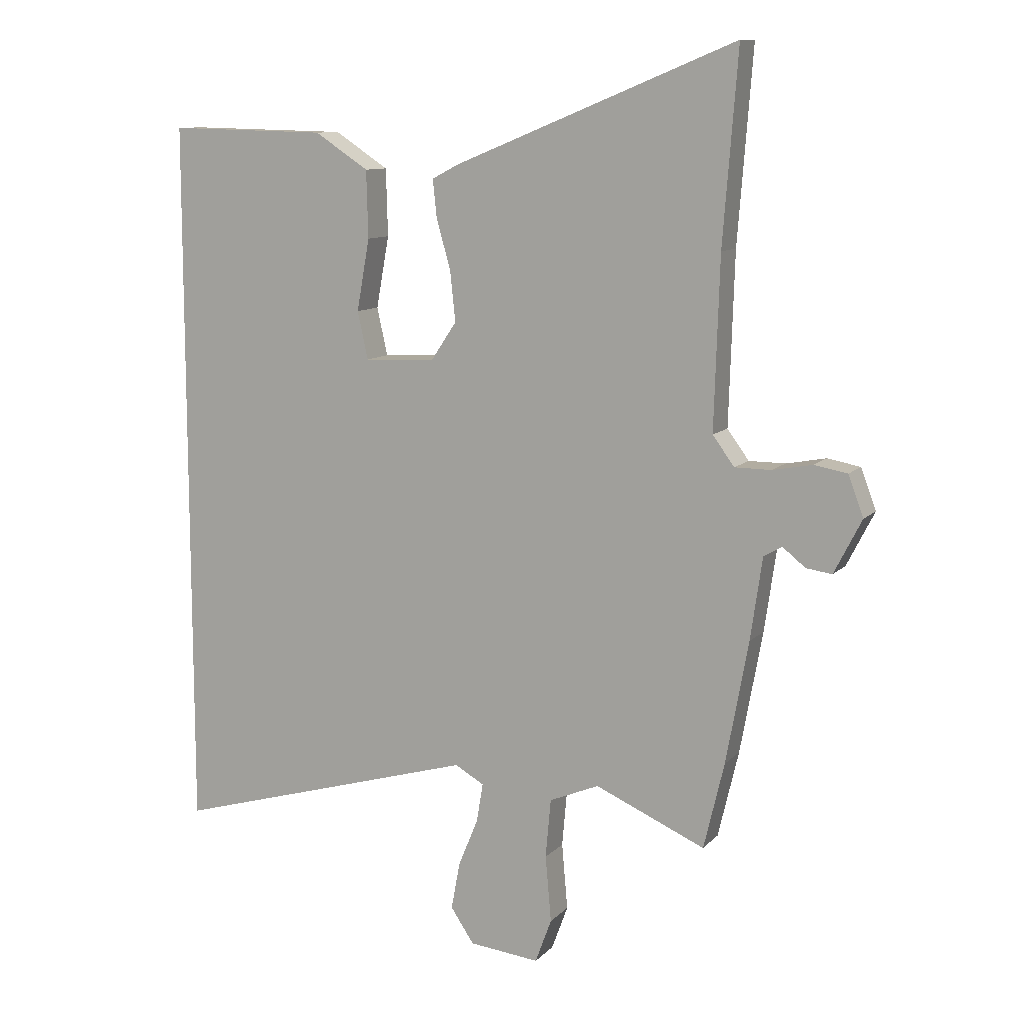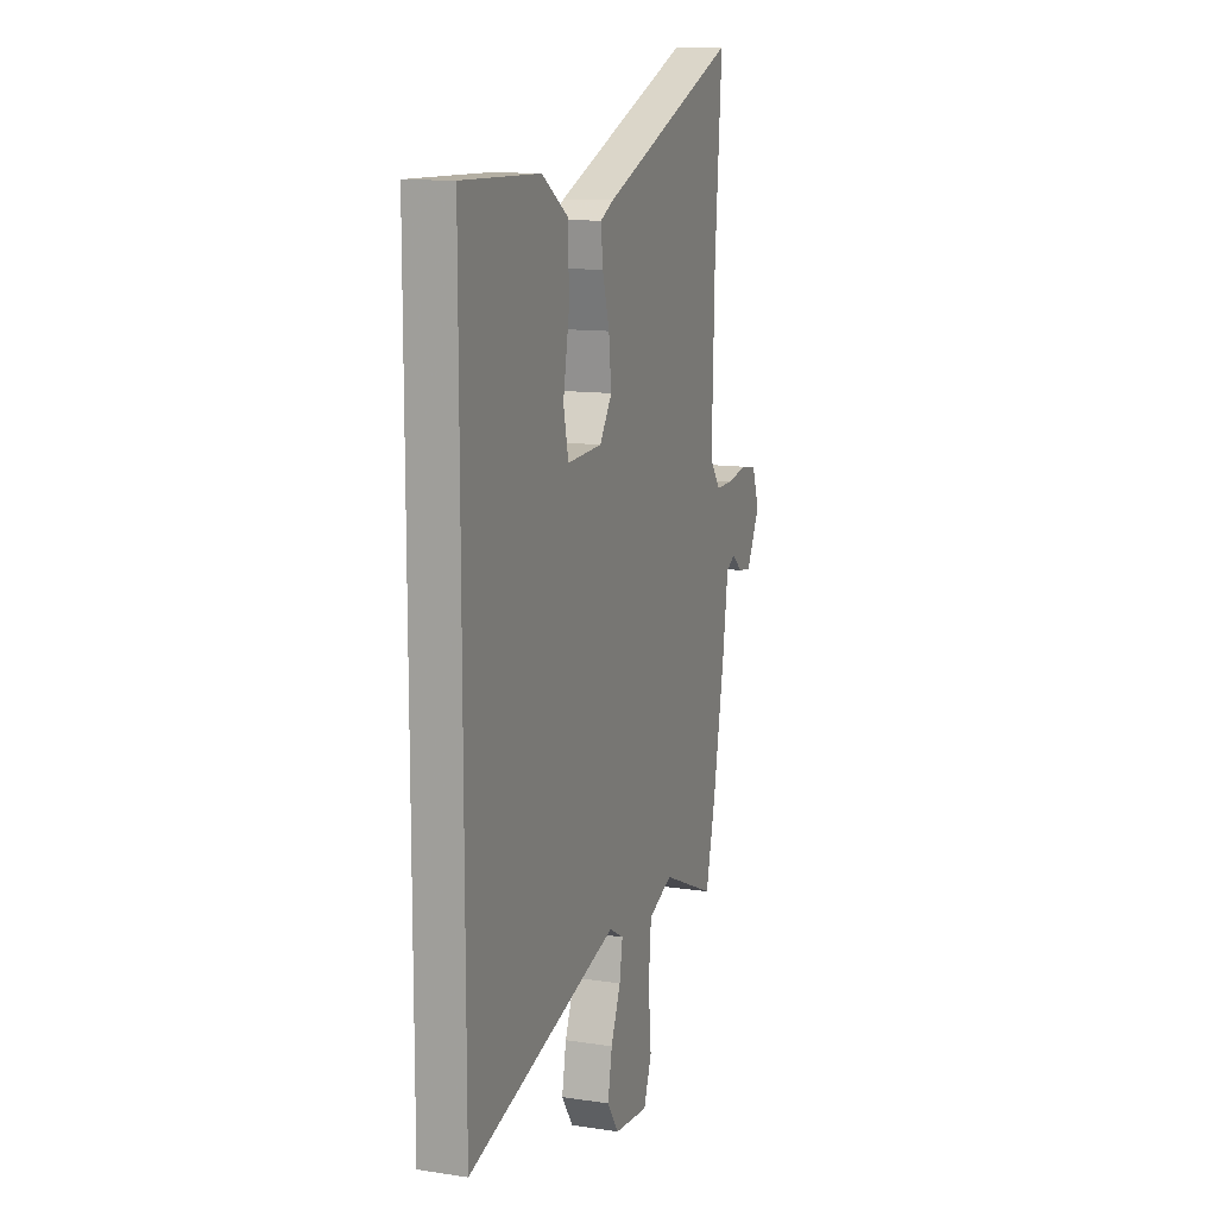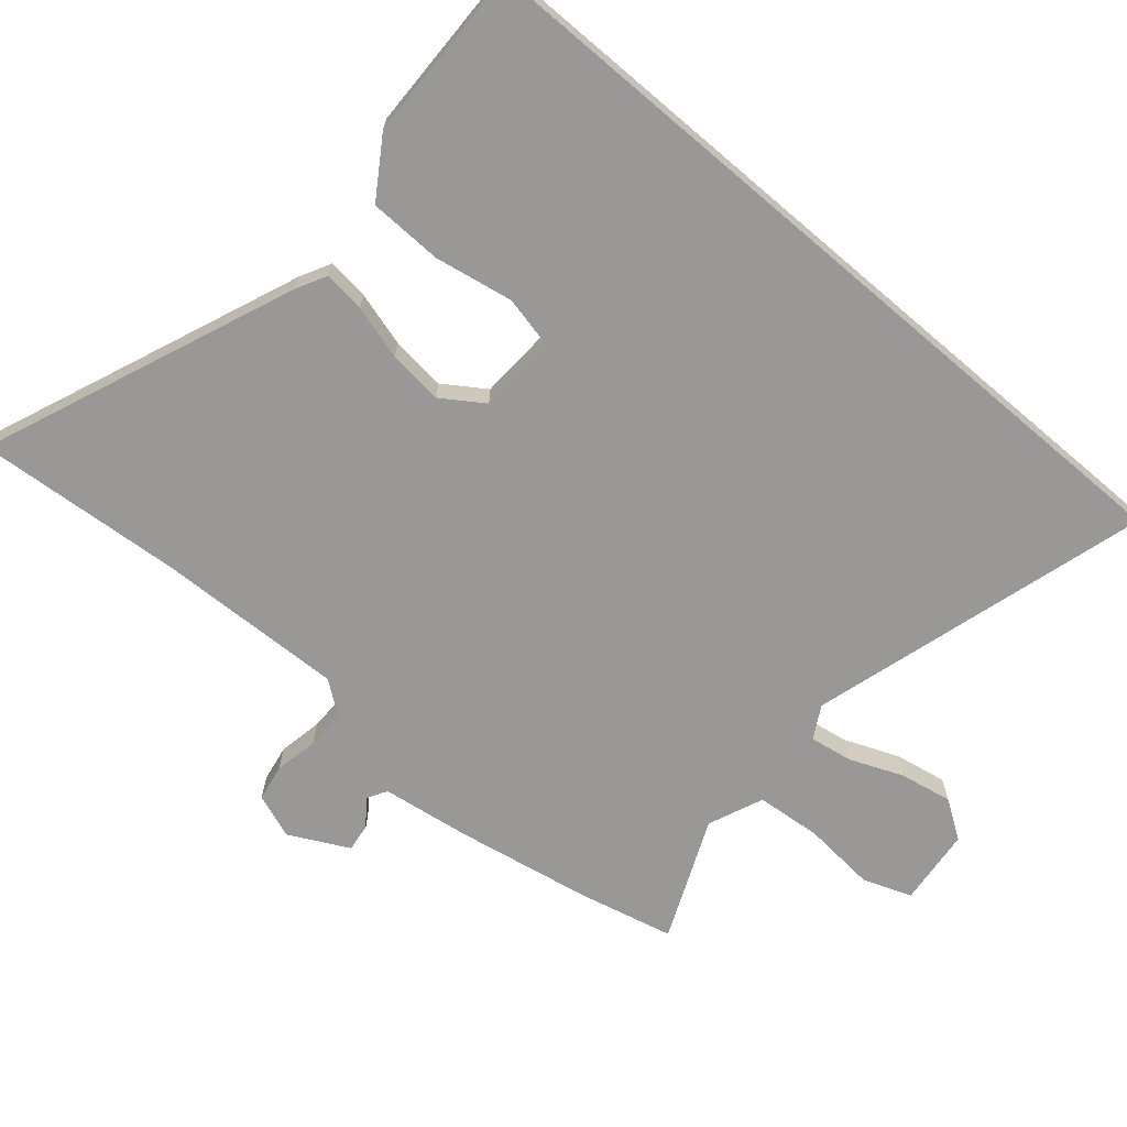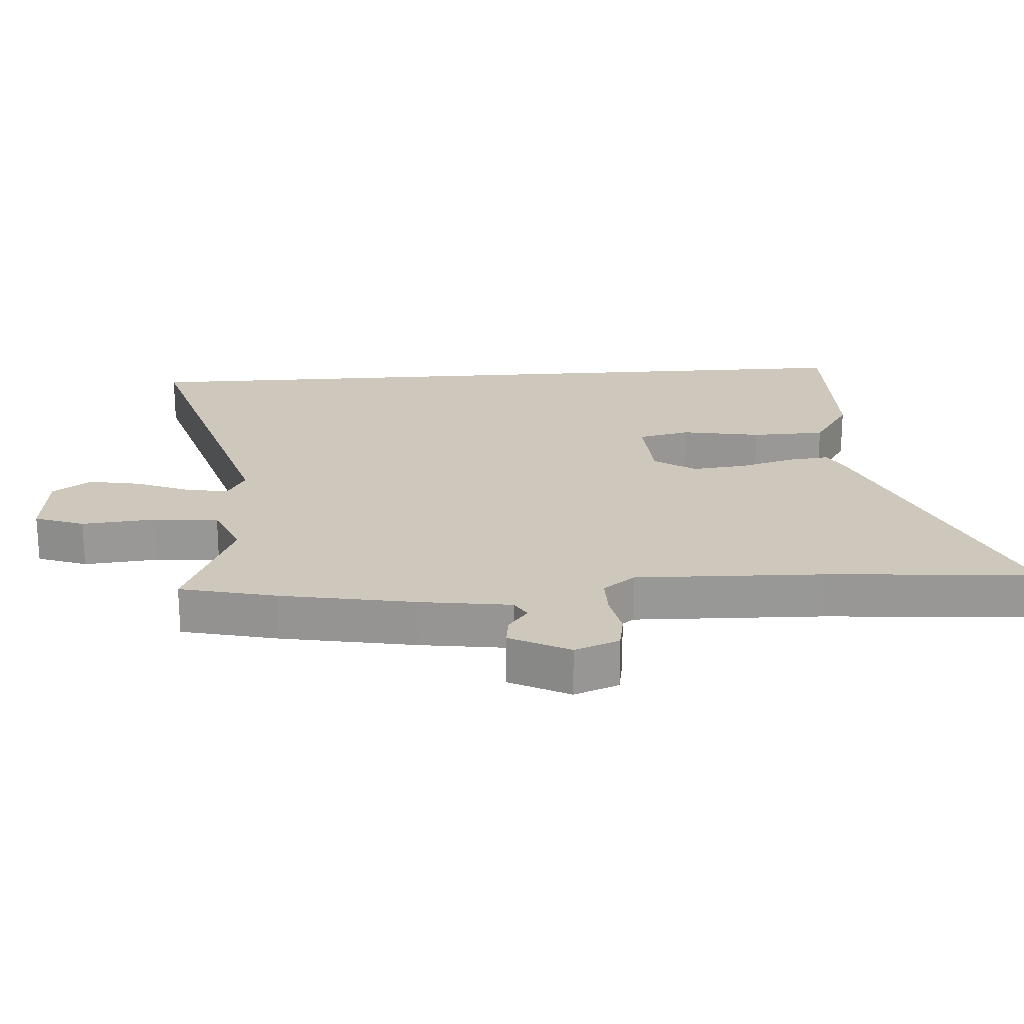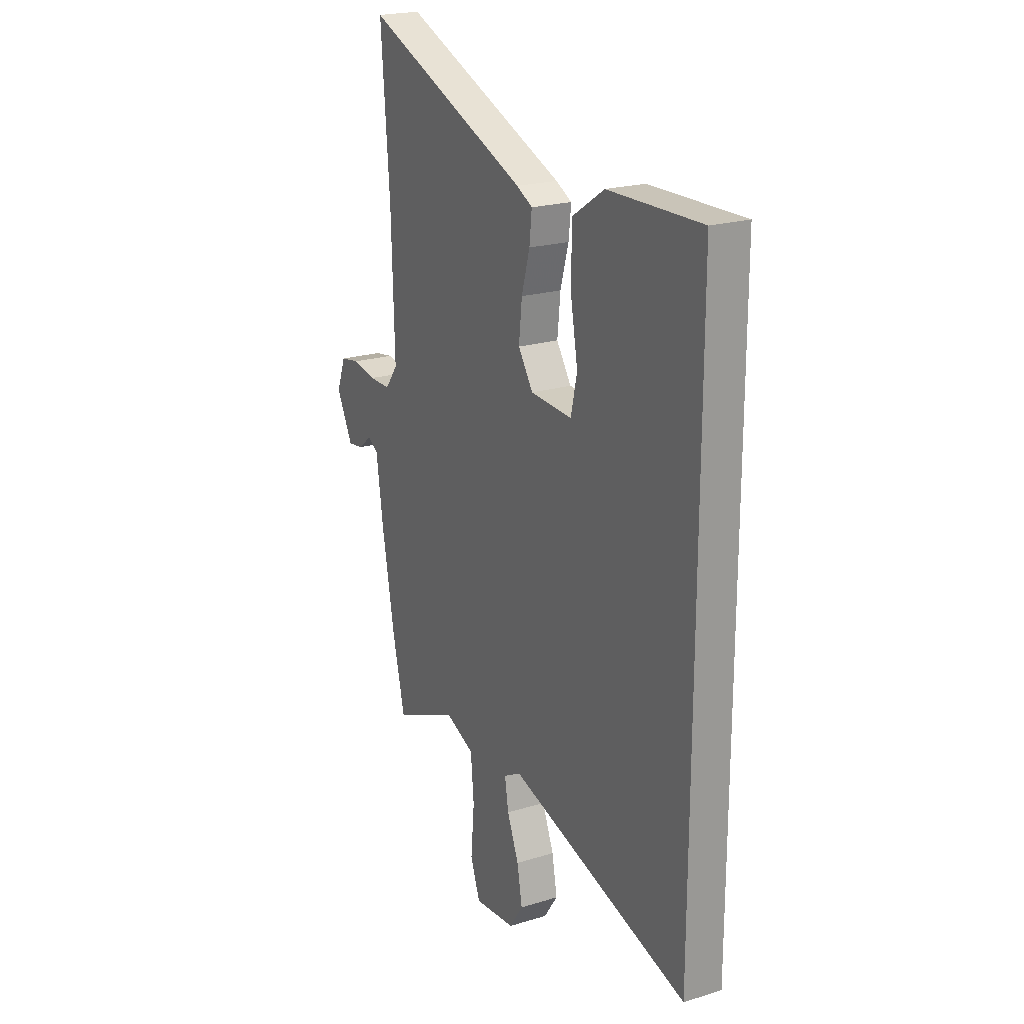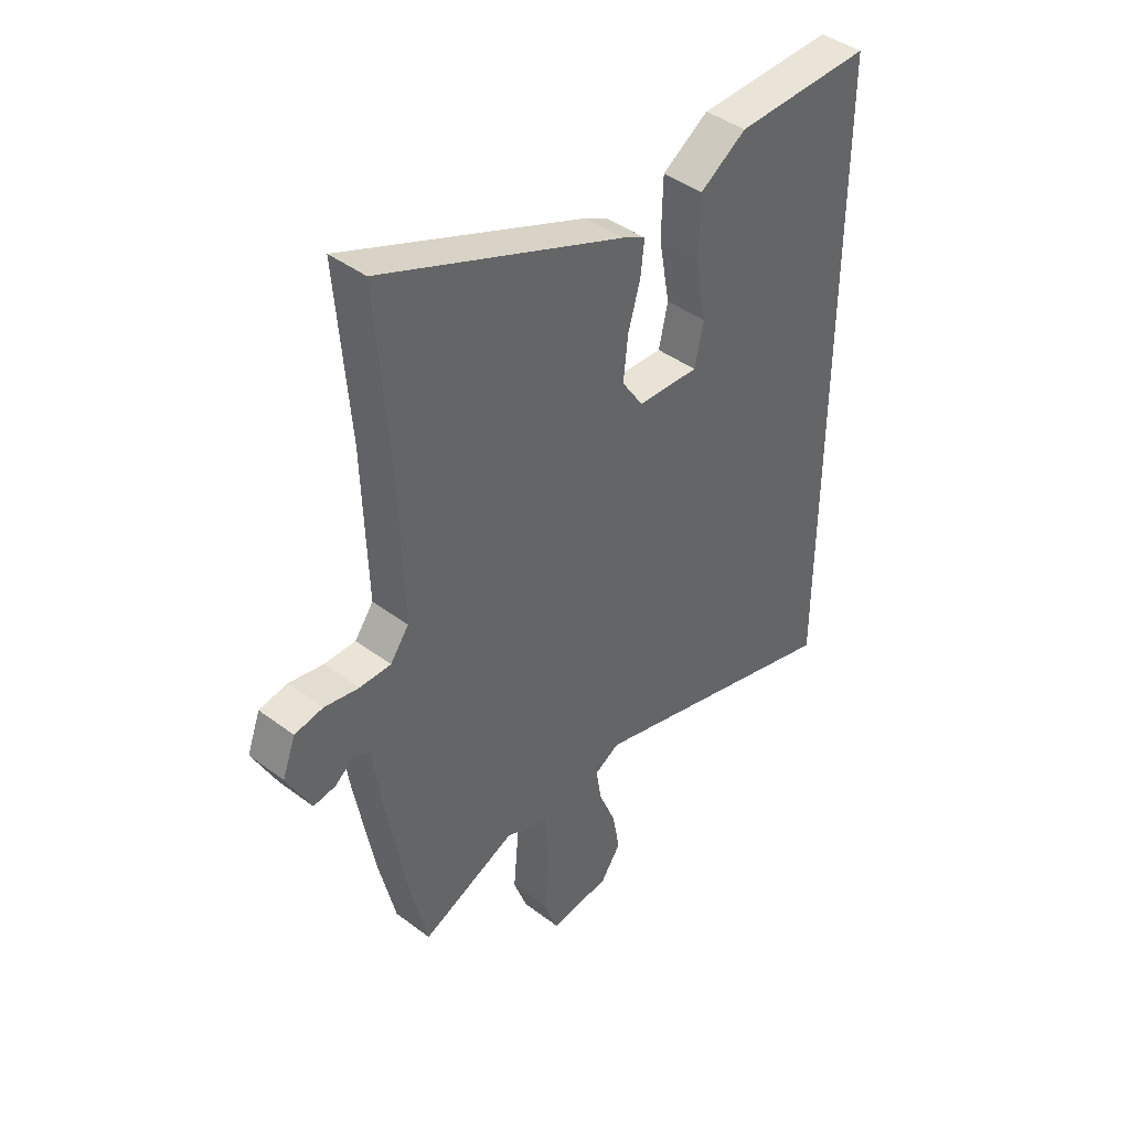
<metadata>
{"format":"obj","ext":"obj","renderer":"f3d","projection":"perspective","resolution":1024,"background":"white","views":[{"elev":10.5,"azim":-155.2,"up":"+Z"},{"elev":12.3,"azim":109.7,"up":"+Z"},{"elev":-68.7,"azim":49.5,"up":"+Y"},{"elev":21.8,"azim":-94.1,"up":"+Y"},{"elev":21.3,"azim":61.3,"up":"+Z"},{"elev":42.5,"azim":-48.2,"up":"+Z"}]}
</metadata>
<code>
v 0.5 0.07 -0.671
v -0.026 0.07 -0.518
v -0.076 0.07 -0.546
v -0.065 0.07 -0.612
v -0.031 0.07 -0.695
v -0.016 0.07 -0.776
v -0.056 0.07 -0.835
v -0.176 0.07 -0.847
v -0.204 0.07 -0.771
v -0.194 0.07 -0.658
v -0.203 0.07 -0.557
v -0.288 0.07 -0.521
v -0.476 0.07 -0.602
v -0.511 0.07 -0.454
v -0.549 0.07 -0.246
v -0.569 0.07 -0.106
v -0.6 0.07 -0.088
v -0.639 0.07 -0.119
v -0.683 0.07 -0.125
v -0.73 0.07 -0.033
v -0.704 0.07 0.036
v -0.648 0.07 0.046
v -0.58 0.07 0.033
v -0.518 0.07 0.033
v -0.481 0.07 0.083
v -0.49 0.07 0.372
v -0.515 0.07 0.695
v -0.034 0.07 0.5
v 0.012 0.07 0.476
v 0.005 0.07 0.411
v -0.019 0.07 0.327
v -0.028 0.07 0.242
v 0.015 0.07 0.178
v 0.137 0.07 0.172
v 0.155 0.07 0.253
v 0.133 0.07 0.375
v 0.136 0.07 0.489
v 0.228 0.07 0.549
v 0.5 0.07 0.555
v 0.5 0 -0.671
v -0.026 0 -0.518
v -0.076 0 -0.546
v -0.065 0 -0.612
v -0.031 0 -0.695
v -0.016 0 -0.776
v -0.056 0 -0.835
v -0.176 0 -0.847
v -0.204 0 -0.771
v -0.194 0 -0.658
v -0.203 0 -0.557
v -0.288 0 -0.521
v -0.476 0 -0.602
v -0.511 0 -0.454
v -0.549 0 -0.246
v -0.569 0 -0.106
v -0.6 0 -0.088
v -0.639 0 -0.119
v -0.683 0 -0.125
v -0.73 0 -0.033
v -0.704 0 0.036
v -0.648 0 0.046
v -0.58 0 0.033
v -0.518 0 0.033
v -0.481 0 0.083
v -0.49 0 0.372
v -0.515 0 0.695
v -0.034 0 0.5
v 0.012 0 0.476
v 0.005 0 0.411
v -0.019 0 0.327
v -0.028 0 0.242
v 0.015 0 0.178
v 0.137 0 0.172
v 0.155 0 0.253
v 0.133 0 0.375
v 0.136 0 0.489
v 0.228 0 0.549
v 0.5 0 0.555
f 38 39 1 2
f 35 36 37 38
f 34 35 38
f 34 38 2
f 33 34 2 3
f 32 33 3
f 28 29 30 31
f 26 27 28 31
f 25 26 31 32
f 24 25 32 3
f 20 21 22 23
f 17 18 19 20
f 17 20 23 24
f 13 14 15 16
f 12 13 16
f 11 12 16
f 7 8 9 10
f 7 10 11
f 4 5 6 7
f 4 7 11
f 3 4 11 16
f 16 17 24
f 3 16 24
f 41 40 78 77
f 77 76 75 74
f 77 74 73
f 41 77 73
f 42 41 73 72
f 42 72 71
f 70 69 68 67
f 70 67 66 65
f 71 70 65 64
f 42 71 64 63
f 62 61 60 59
f 59 58 57 56
f 63 62 59 56
f 55 54 53 52
f 55 52 51
f 55 51 50
f 49 48 47 46
f 50 49 46
f 46 45 44 43
f 50 46 43
f 55 50 43 42
f 63 56 55
f 63 55 42
f 1 40 41 2
f 2 41 42 3
f 3 42 43 4
f 4 43 44 5
f 5 44 45 6
f 6 45 46 7
f 7 46 47 8
f 8 47 48 9
f 9 48 49 10
f 10 49 50 11
f 11 50 51 12
f 12 51 52 13
f 13 52 53 14
f 14 53 54 15
f 15 54 55 16
f 16 55 56 17
f 17 56 57 18
f 18 57 58 19
f 19 58 59 20
f 20 59 60 21
f 21 60 61 22
f 22 61 62 23
f 23 62 63 24
f 24 63 64 25
f 25 64 65 26
f 26 65 66 27
f 27 66 67 28
f 28 67 68 29
f 29 68 69 30
f 30 69 70 31
f 31 70 71 32
f 32 71 72 33
f 33 72 73 34
f 34 73 74 35
f 35 74 75 36
f 36 75 76 37
f 37 76 77 38
f 38 77 78 39
f 39 78 40 1

</code>
